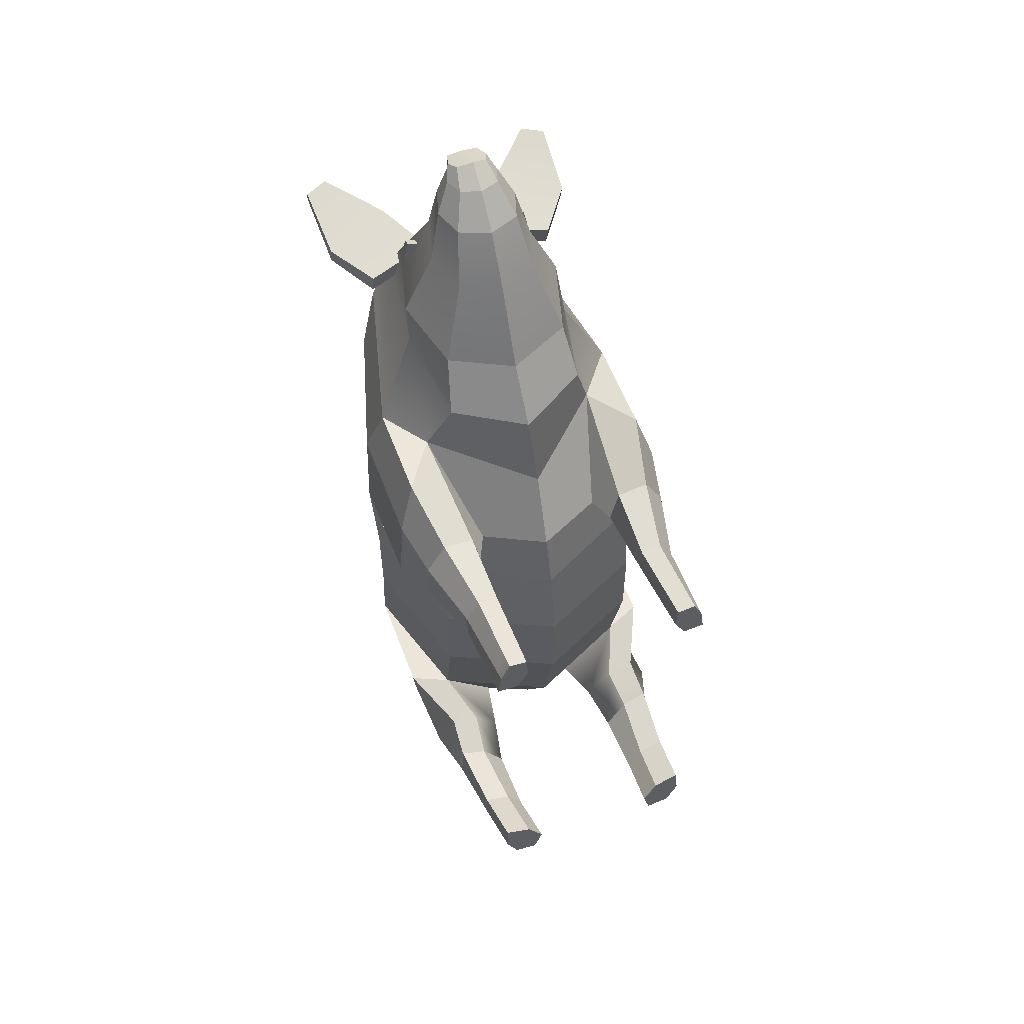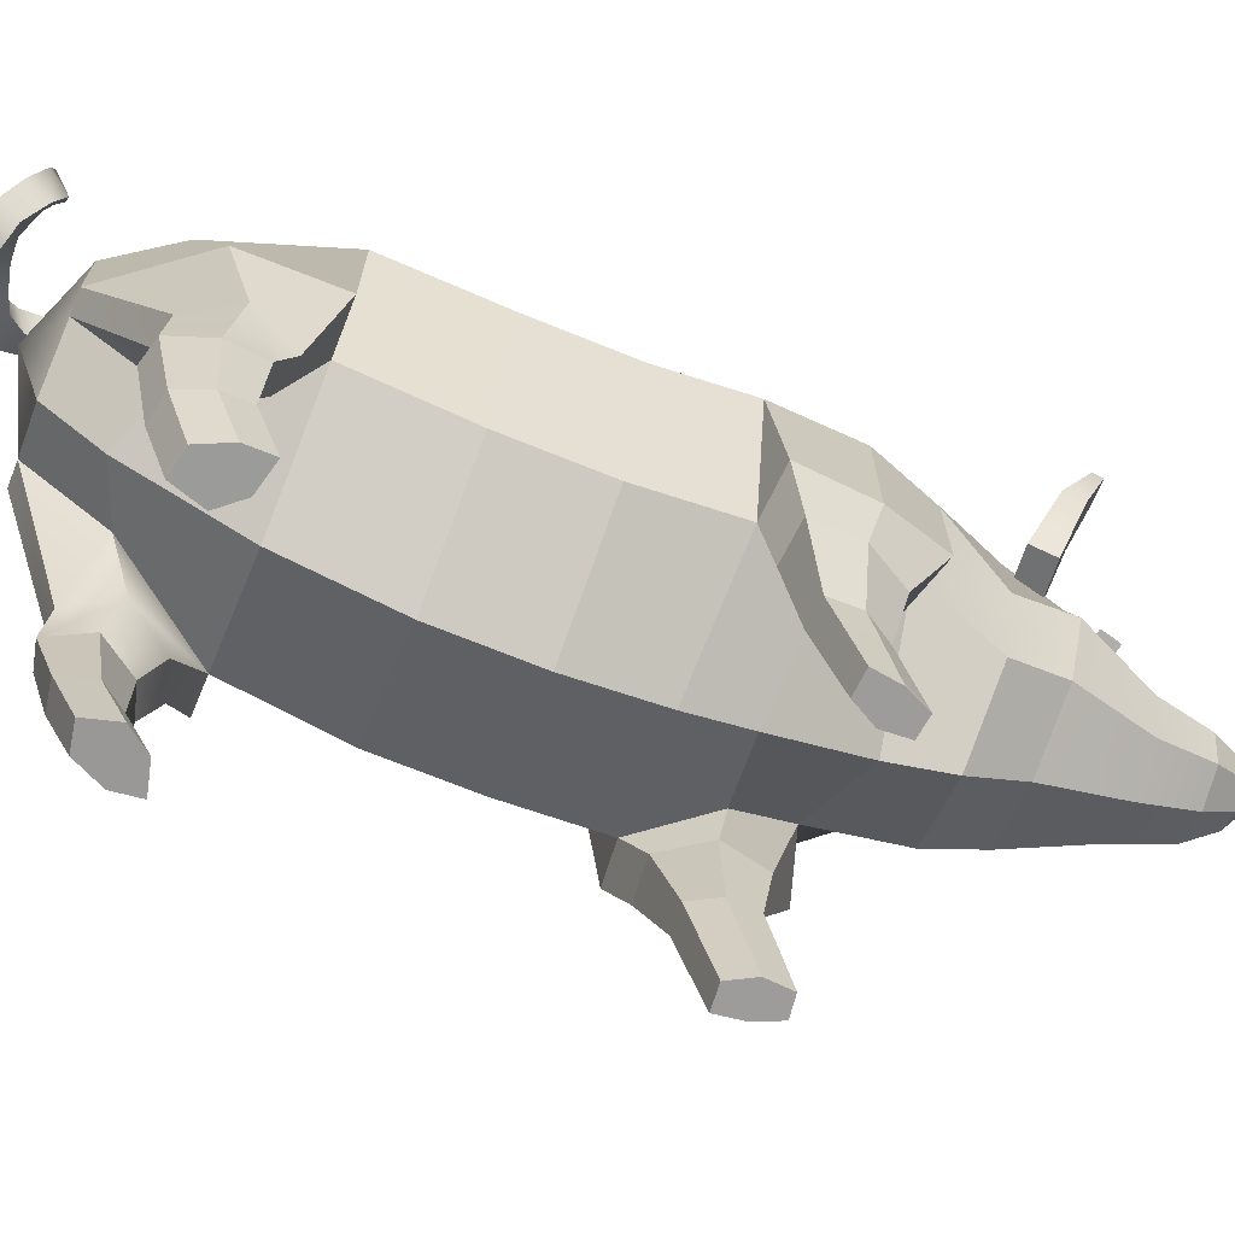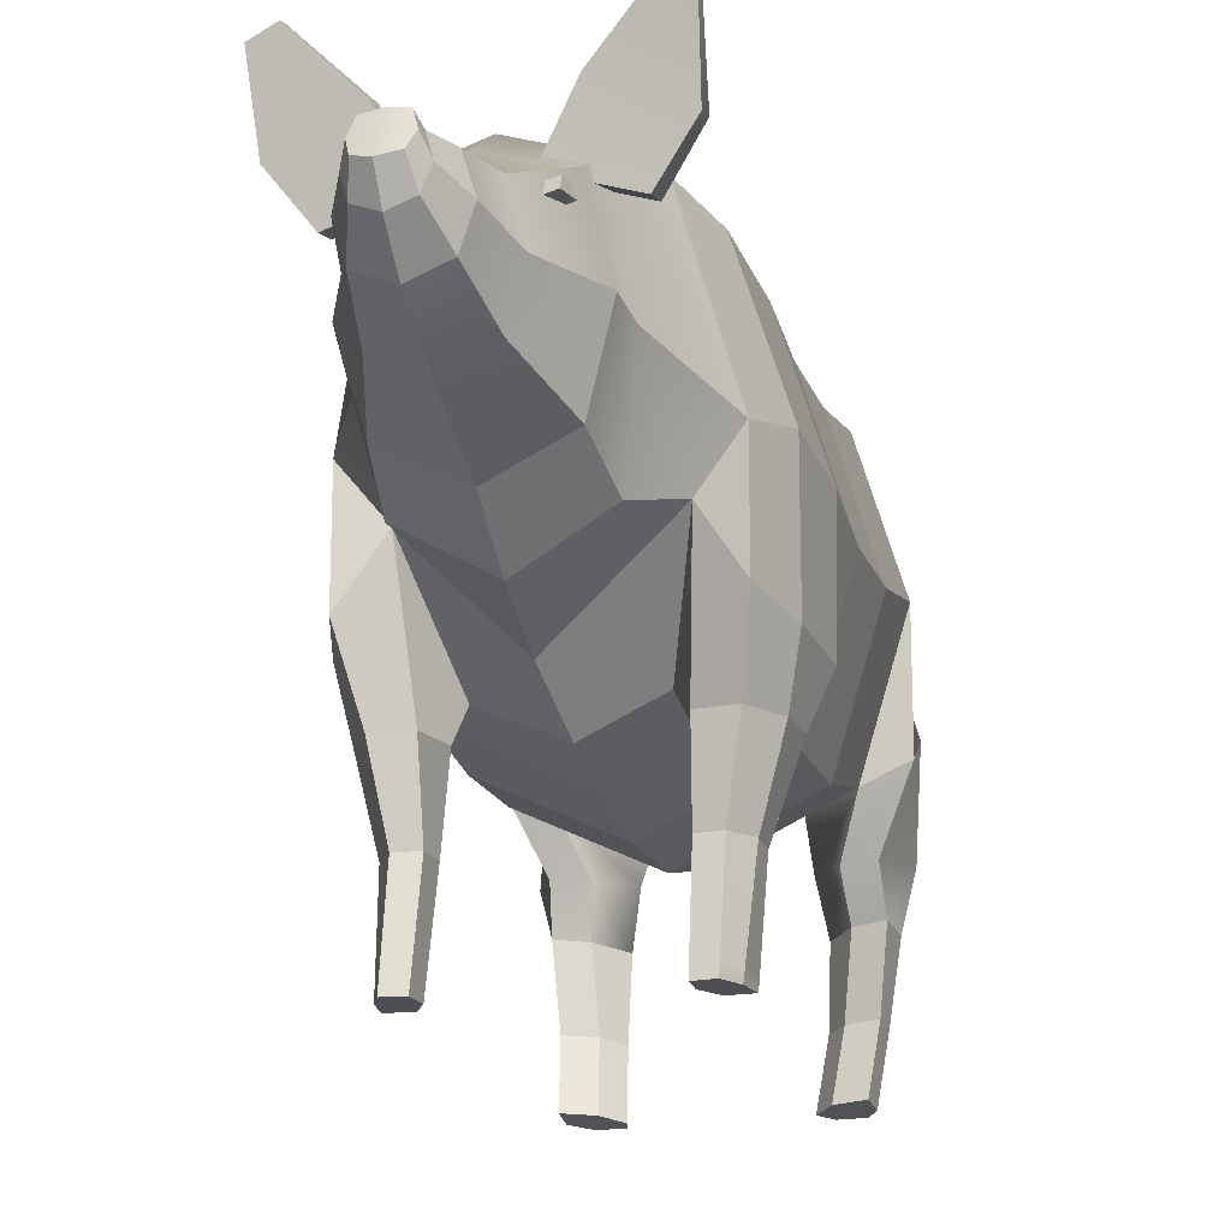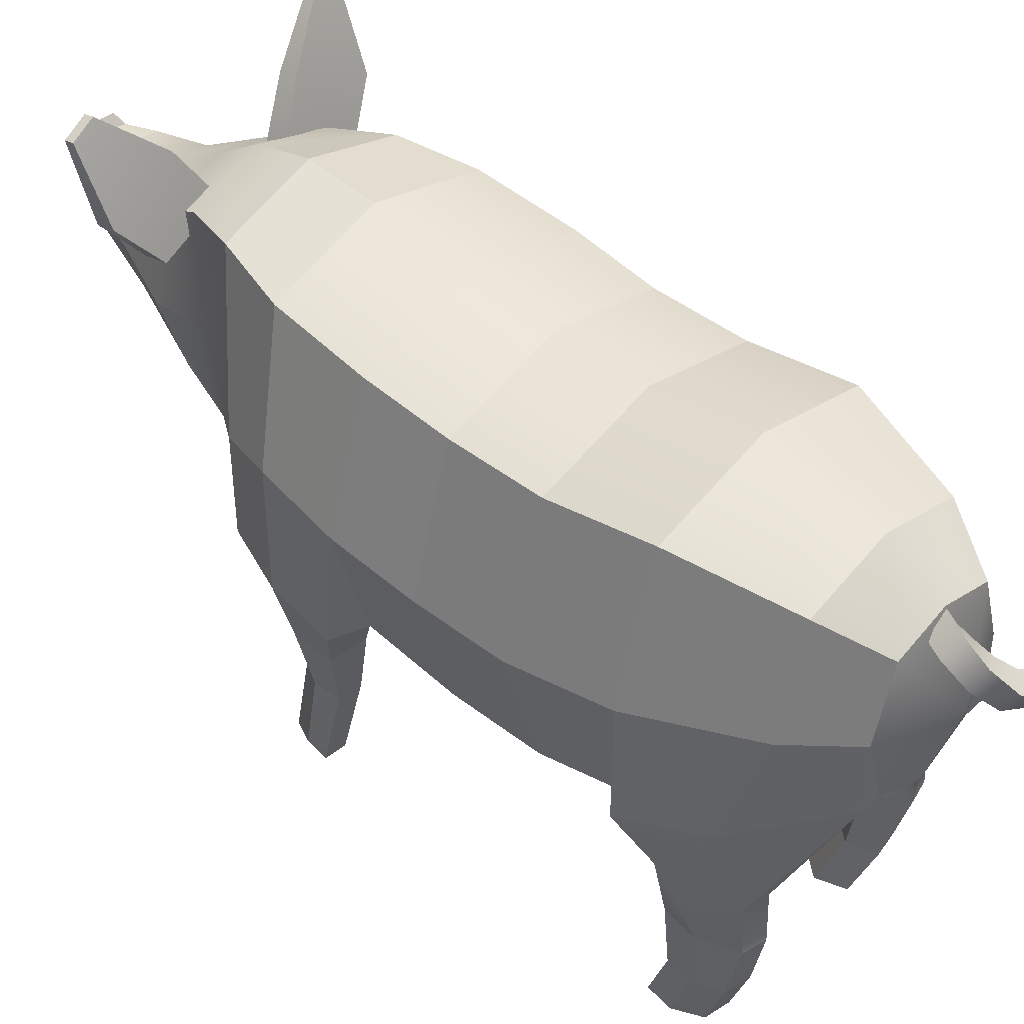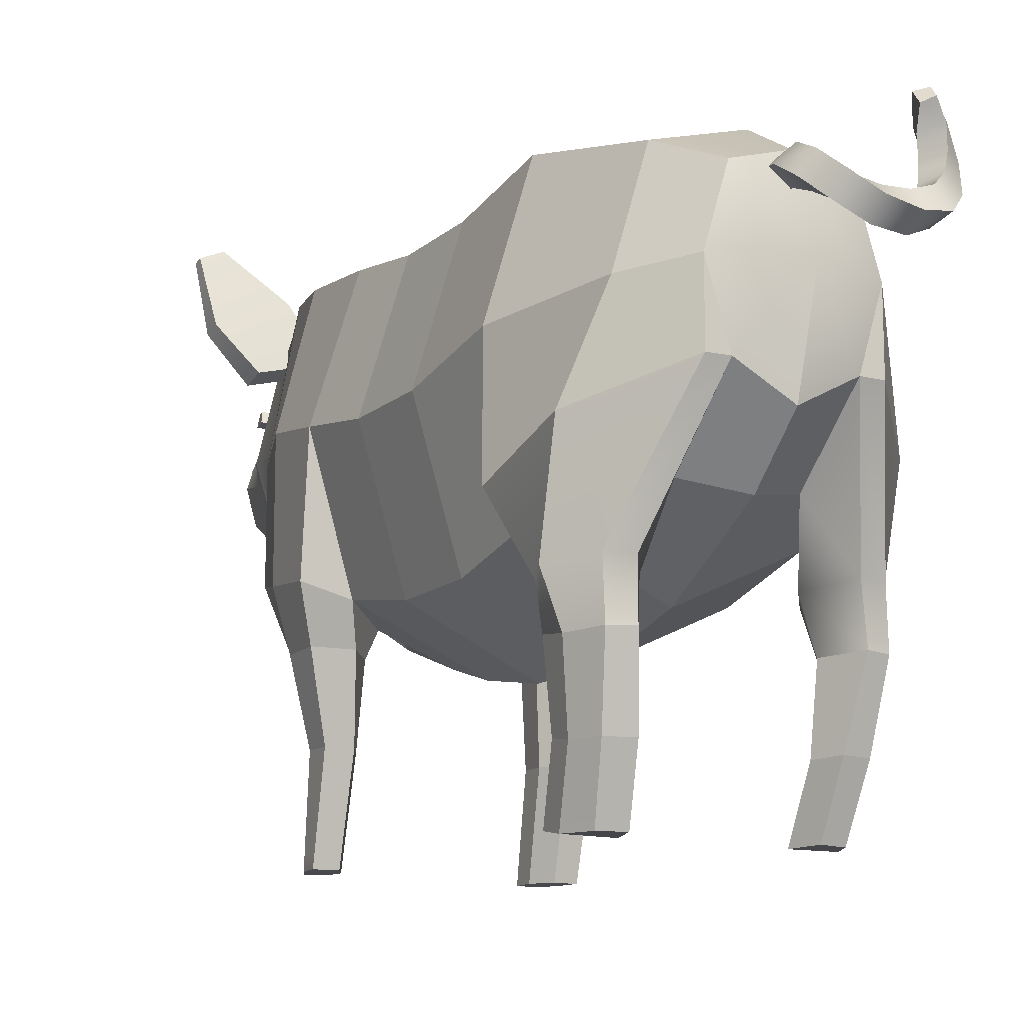
<metadata>
{"format":"obj","ext":"obj","renderer":"f3d","projection":"perspective","resolution":1024,"background":"white","views":[{"elev":56.3,"azim":-20.4,"up":"+Z"},{"elev":-70.3,"azim":-112.1,"up":"+Y"},{"elev":-17.3,"azim":15.7,"up":"+Y"},{"elev":44.1,"azim":132.4,"up":"+Y"},{"elev":-13.2,"azim":151.4,"up":"+Y"}]}
</metadata>
<code>
g default
v 20.36 21.41 -22.7
v 0.9573 26.52 -22.7
v 0.9573 -34.03 -22.7
v 20.36 -24.85 -22.7
v 27.35 -1.723 -22.7
v 20.36 21.41 -7.317
v 0.9573 26.52 -7.317
v 0.9573 -34.03 -7.317
v 20.36 -24.85 -7.317
v 27.35 -1.723 -7.317
v 26.84 1.972 -40.31
v 19.97 24.69 -40.31
v 19.97 -20.74 -40.31
v 0.9573 -29.76 -40.31
v 0.9573 29.71 -40.31
v 19.96 4.32 -58.81
v 14.78 21.49 -58.81
v 9.684 -17.85 -55.37
v 0.9573 -19.66 -58.81
v 0.9573 25.28 -58.81
v 13.3 5.339 -68.07
v 9.734 17.12 -68.07
v 9.734 -6.446 -68.07
v 0.9573 -11.12 -68.07
v 0.9573 19.73 -68.07
v 0.9573 5.339 -72.97
v 20.75 23.27 6.656
v 0.9573 28.32 6.656
v 0.9573 -31.52 6.656
v 20.65 -22.13 7.901
v 27.86 0.4098 6.656
v 19.9 25.17 23.18
v 0.9573 30.13 23.82
v 0.9573 -28.62 16.17
v 12.19 -23.88 17.43
v 26.74 2.729 20.25
v 16.75 26.52 35.37
v 0.9573 31.13 35.81
v 0.9573 -23.53 30.58
v 17.31 -7.072 28.85
v 23.63 0.6758 30.02
v 13.48 24.66 45.09
v 0.9573 28.62 45.47
v 0.9573 -18.28 40.98
v 13.48 -11.17 41.66
v 15.54 6.746 43.37
v 12.18 19.99 53.37
v 0.9573 22.9 53.65
v 0.9573 -11.57 50.35
v 12.18 -6.344 50.85
v 15.78 6.824 52.11
v 8.107 14.88 64.42
v 0.9573 16.73 64.47
v 0.9573 -5.189 63.93
v 8.107 -1.868 64.01
v 10.4 6.504 64.22
v 6.434 14 72.92
v 0.9573 15.24 72.86
v 0.9573 0.4822 73.58
v 6.434 2.72 73.47
v 8.192 8.358 73.19
v 4.464 14.03 77.59
v 0.9573 14.81 77.46
v 0.9573 5.506 79.03
v 4.464 6.916 78.79
v 5.587 10.47 78.19
v 3.676 15.71 78.94
v 0.9573 16.26 78.66
v 0.9573 9.771 82
v 3.676 10.66 80.95
v 4.545 13.14 79.68
v 26.84 -17.66 -40.31
v 25.05 -11.58 -54.62
v 13.3 -6.495 -68.07
v 16.49 -29.27 -44.9
v 11.99 -28.66 -51.2
v 16.28 -27.93 -58.02
v 21.59 -28.99 -43.57
v 24.87 -28.69 -50.38
v 20.47 -27.97 -57.15
v 17.3 -36.25 -47.34
v 13.51 -36.78 -52.63
v 16.66 -36.45 -58.55
v 21.97 -35.88 -45.97
v 22.56 -36.69 -51.63
v 20.41 -36.53 -57.58
v 16.23 -48.13 -47.26
v 13.54 -48.7 -50.68
v 14.94 -48.57 -55.49
v 20.84 -47.84 -46.1
v 21.06 -48.58 -50.2
v 19.28 -48.61 -54.68
v 15.3 -58.31 -43.49
v 12.61 -58.88 -46.91
v 14.01 -58.75 -51.72
v 19.91 -58.02 -42.33
v 20.13 -58.76 -46.43
v 18.09 -58.79 -50.91
v 27.86 -20.1 8.755
v 26.74 -18.69 20.25
v 23.63 -16.7 30.02
v 18.68 -28.18 10.76
v 14.26 -28.18 17.15
v 15.73 -28.18 24.08
v 25.04 -28.18 11.31
v 24.75 -28.18 18.61
v 21.31 -28.18 24.82
v 17.31 -40.94 13.8
v 15.11 -40.87 17.88
v 15.39 -40.8 22.31
v 21.44 -40.94 14.15
v 21.5 -40.86 18.82
v 19.02 -40.79 22.78
v 17.4 -56.79 17.76
v 15.42 -56.73 21.43
v 15.68 -56.66 25.41
v 21.13 -56.79 18.07
v 20.54 -56.72 22.27
v 18.94 -56.66 25.84
v 17.39 -54.7 17.23
v 21.17 -54.7 17.55
v 20.67 -54.63 21.81
v 18.95 -54.57 25.43
v 15.64 -54.57 25
v 15.38 -54.64 20.96
v 15.44 -56.78 -44.06
v 12.75 -57.35 -47.47
v 14.15 -57.23 -52.28
v 18.26 -57.27 -51.48
v 20.27 -57.23 -46.99
v 20.05 -56.5 -42.9
v -18.45 21.41 -22.7
v -18.45 -24.85 -22.7
v -25.44 -1.723 -22.7
v -18.45 21.41 -7.317
v -18.45 -24.85 -7.317
v -25.44 -1.723 -7.317
v -24.92 1.972 -40.31
v -18.06 24.69 -40.31
v -18.06 -20.74 -40.31
v -18.05 4.32 -58.81
v -12.86 21.49 -58.81
v -7.77 -17.85 -55.37
v -11.38 5.339 -68.07
v -7.82 17.12 -68.07
v -7.82 -6.446 -68.07
v -18.84 23.27 6.656
v -18.74 -22.13 7.901
v -25.95 0.4098 6.656
v -17.98 25.17 23.18
v -10.27 -23.88 17.43
v -24.82 2.729 20.25
v -14.83 26.52 35.37
v -15.4 -7.072 28.85
v -21.72 0.6758 30.02
v -11.57 24.66 45.09
v -11.57 -11.17 41.66
v -13.63 6.746 43.37
v -10.26 19.99 53.37
v -10.26 -6.344 50.85
v -13.87 6.824 52.11
v -6.193 14.88 64.42
v -6.193 -1.868 64.01
v -8.49 6.504 64.22
v -4.52 14 72.92
v -4.52 2.72 73.47
v -6.277 8.358 73.19
v -2.55 14.03 77.59
v -2.55 6.916 78.79
v -3.672 10.47 78.19
v -1.762 15.71 78.94
v -1.762 10.66 80.95
v -2.63 13.14 79.68
v -24.92 -17.66 -40.31
v -23.14 -11.58 -54.62
v -11.38 -6.495 -68.07
v -14.58 -29.27 -44.9
v -10.07 -28.66 -51.2
v -14.37 -27.93 -58.02
v -19.67 -28.99 -43.57
v -22.96 -28.69 -50.38
v -18.56 -27.97 -57.15
v -15.38 -36.25 -47.34
v -11.6 -36.78 -52.63
v -14.75 -36.45 -58.55
v -20.06 -35.88 -45.97
v -20.65 -36.69 -51.63
v -18.49 -36.53 -57.58
v -14.31 -48.13 -47.26
v -11.62 -48.7 -50.68
v -13.02 -48.57 -55.49
v -18.92 -47.84 -46.1
v -19.15 -48.58 -50.2
v -17.36 -48.61 -54.68
v -13.39 -58.31 -43.49
v -10.69 -58.88 -46.91
v -12.1 -58.75 -51.72
v -17.99 -58.02 -42.33
v -18.22 -58.76 -46.43
v -16.17 -58.79 -50.91
v -25.95 -20.1 8.755
v -24.82 -18.69 20.25
v -21.72 -16.7 30.02
v -16.76 -28.18 10.76
v -12.35 -28.18 17.15
v -13.81 -28.18 24.08
v -23.13 -28.18 11.31
v -22.84 -28.18 18.61
v -19.39 -28.18 24.82
v -15.39 -40.94 13.8
v -13.19 -40.87 17.88
v -13.48 -40.8 22.31
v -19.53 -40.94 14.15
v -19.59 -40.86 18.82
v -17.1 -40.79 22.78
v -15.49 -56.79 17.76
v -13.51 -56.73 21.43
v -13.77 -56.66 25.41
v -19.21 -56.79 18.07
v -18.63 -56.72 22.27
v -17.03 -56.66 25.84
v -15.48 -54.7 17.23
v -19.25 -54.7 17.55
v -18.76 -54.63 21.81
v -17.04 -54.57 25.43
v -13.73 -54.57 25
v -13.47 -54.64 20.96
v -13.53 -56.78 -44.06
v -10.83 -57.35 -47.47
v -12.24 -57.23 -52.28
v -16.35 -57.27 -51.48
v -18.36 -57.23 -46.99
v -18.13 -56.5 -42.9
v 6.874 21.28 51
v 18.57 17.92 49.56
v 21.01 39.3 55.67
v 25.02 37.53 55.25
v 21.01 39.69 54.02
v 25.02 37.92 53.6
v 6.874 22.25 46.9
v 18.57 18.89 45.46
v 12.27 30.78 52.77
v 24.35 25.45 51.5
v 24.35 26.21 48.32
v 12.27 31.54 49.59
v -4.96 21.28 51
v -16.66 17.92 49.56
v -19.1 39.3 55.67
v -23.11 37.53 55.25
v -19.1 39.69 54.02
v -23.11 37.92 53.6
v -4.96 22.25 46.9
v -16.66 18.89 45.46
v -10.35 30.78 52.77
v -22.44 25.45 51.5
v -22.44 26.21 48.32
v -10.35 31.54 49.59
v 9.736 14.35 59.52
v 12.31 14.75 60.12
v 9.643 16.18 58.71
v 12.22 16.58 59.31
v 10.05 16.18 56.95
v 12.63 16.58 57.54
v 10.49 14.35 56.26
v 13.07 14.75 56.86
v -7.821 14.35 59.52
v -10.4 14.75 60.12
v -7.728 16.18 58.71
v -10.31 16.58 59.31
v -8.138 16.18 56.95
v -10.72 16.58 57.54
v -8.577 14.35 56.26
v -11.16 14.75 56.86
v 0.5037 19.39 -67.42
v -0.6604 16.15 -68.96
v 3.771 17.43 -66.32
v 1.954 14.28 -67.31
v 5.506 16.25 -70.98
v 2.534 14 -70.41
v 5.084 13.44 -75.23
v 1.912 12.82 -73.28
v 2.359 10.17 -78.06
v 0.008345 11.38 -75.37
v -2.072 7.783 -78.95
v -2.846 10.43 -76.37
v -7.066 7.313 -78.84
v -6.014 10.55 -77.21
v -11.3 9.192 -77.63
v -8.757 11.98 -77.47
v -13.68 13.09 -75.35
v -10.47 14.53 -76.71
v -13.74 18.04 -74.05
v -10.89 17.67 -76.5
v -11.73 22.71 -74.53
v -10.16 20.65 -77.27
v -9.305 25.47 -77.86
v -9.427 23.69 -79.11
v -11.3 26.09 -78.79
v -11 24.49 -80.23
v -14.87 23.08 -76.91
v -12.7 21.64 -79.64
v -16.14 18.13 -77.21
v -13.02 18.5 -79.3
v -15.14 13.46 -79.02
v -12.08 15.52 -79.8
v -11.92 10.28 -81.39
v -9.899 13.37 -80.61
v -7.234 9.341 -82.24
v -6.902 12.46 -80.15
v -2.306 10.67 -81.65
v -3.771 12.82 -78.92
v 1.558 13.56 -79.97
v -1.232 14.05 -77.48
v 3.396 16.8 -76.47
v 0.1779 15.47 -75.02
v 2.898 19.08 -71.92
v 0.2867 16.36 -71.98
g Geo_Pig
f 1 2 7 6
f 3 4 9 8
f 4 5 10 9
f 5 1 6 10
f 67 68 69 70 71
f 1 5 11 12
f 5 4 13 11
f 4 3 14 13
f 2 1 12 15
f 12 11 16 17
f 13 14 19 18
f 15 12 17 20
f 17 16 21 22
f 18 19 24 23
f 20 17 22 25
f 22 21 26 25
f 26 21 23 24
f 6 7 28 27
f 8 9 30 29
f 9 10 31 30
f 10 6 27 31
f 27 28 33 32
f 29 30 35 34
f 31 27 32 36
f 32 33 38 37
f 34 35 40 39
f 36 32 37 41
f 37 38 43 42
f 39 40 45 44
f 40 41 46 45
f 41 37 42 46
f 42 43 48 47
f 44 45 50 49
f 45 46 51 50
f 46 42 47 51
f 47 48 53 52
f 49 50 55 54
f 50 51 56 55
f 51 47 52 56
f 52 53 58 57
f 54 55 60 59
f 55 56 61 60
f 56 52 57 61
f 57 58 63 62
f 59 60 65 64
f 60 61 66 65
f 61 57 62 66
f 62 63 68 67
f 64 65 70 69
f 65 66 71 70
f 66 62 67 71
f 16 11 72 73
f 21 16 73 74
f 21 74 23
f 72 11 13
f 13 18 76 75
f 18 23 77 76
f 73 72 78 79
f 74 73 79 80
f 23 74 80 77
f 72 13 75 78
f 75 76 82 81
f 76 77 83 82
f 79 78 84 85
f 80 79 85 86
f 77 80 86 83
f 78 75 81 84
f 81 82 88 87
f 82 83 89 88
f 85 84 90 91
f 86 85 91 92
f 83 86 92 89
f 84 81 87 90
f 126 127 94 93
f 127 128 95 94
f 130 131 96 97
f 129 130 97 98
f 128 129 98 95
f 131 126 93 96
f 31 36 100 99
f 36 41 101 100
f 101 41 40
f 31 99 30
f 35 30 102 103
f 40 35 103 104
f 99 100 106 105
f 100 101 107 106
f 101 40 104 107
f 30 99 105 102
f 103 102 108 109
f 104 103 109 110
f 105 106 112 111
f 106 107 113 112
f 107 104 110 113
f 102 105 111 108
f 125 120 114 115
f 124 125 115 116
f 121 122 118 117
f 122 123 119 118
f 123 124 116 119
f 120 121 117 114
f 115 114 117 118 119 116
f 94 95 98 97 96 93
f 108 111 121 120
f 111 112 122 121
f 112 113 123 122
f 113 110 124 123
f 110 109 125 124
f 109 108 120 125
f 87 88 127 126
f 88 89 128 127
f 89 92 129 128
f 92 91 130 129
f 91 90 131 130
f 90 87 126 131
f 132 135 7 2
f 3 8 136 133
f 133 136 137 134
f 134 137 135 132
f 171 173 172 69 68
f 132 139 138 134
f 134 138 140 133
f 133 140 14 3
f 2 15 139 132
f 139 142 141 138
f 140 143 19 14
f 15 20 142 139
f 142 145 144 141
f 143 146 24 19
f 20 25 145 142
f 145 25 26 144
f 26 24 146 144
f 135 147 28 7
f 8 29 148 136
f 136 148 149 137
f 137 149 147 135
f 147 150 33 28
f 29 34 151 148
f 149 152 150 147
f 150 153 38 33
f 34 39 154 151
f 152 155 153 150
f 153 156 43 38
f 39 44 157 154
f 154 157 158 155
f 155 158 156 153
f 156 159 48 43
f 44 49 160 157
f 157 160 161 158
f 158 161 159 156
f 159 162 53 48
f 49 54 163 160
f 160 163 164 161
f 161 164 162 159
f 162 165 58 53
f 54 59 166 163
f 163 166 167 164
f 164 167 165 162
f 165 168 63 58
f 59 64 169 166
f 166 169 170 167
f 167 170 168 165
f 168 171 68 63
f 64 69 172 169
f 169 172 173 170
f 170 173 171 168
f 141 175 174 138
f 144 176 175 141
f 144 146 176
f 174 140 138
f 140 177 178 143
f 143 178 179 146
f 175 181 180 174
f 176 182 181 175
f 146 179 182 176
f 174 180 177 140
f 177 183 184 178
f 178 184 185 179
f 181 187 186 180
f 182 188 187 181
f 179 185 188 182
f 180 186 183 177
f 183 189 190 184
f 184 190 191 185
f 187 193 192 186
f 188 194 193 187
f 185 191 194 188
f 186 192 189 183
f 228 195 196 229
f 229 196 197 230
f 232 199 198 233
f 231 200 199 232
f 230 197 200 231
f 233 198 195 228
f 149 201 202 152
f 152 202 203 155
f 203 154 155
f 149 148 201
f 151 205 204 148
f 154 206 205 151
f 201 207 208 202
f 202 208 209 203
f 203 209 206 154
f 148 204 207 201
f 205 211 210 204
f 206 212 211 205
f 207 213 214 208
f 208 214 215 209
f 209 215 212 206
f 204 210 213 207
f 227 217 216 222
f 226 218 217 227
f 223 219 220 224
f 224 220 221 225
f 225 221 218 226
f 222 216 219 223
f 217 218 221 220 219 216
f 196 195 198 199 200 197
f 210 222 223 213
f 213 223 224 214
f 214 224 225 215
f 215 225 226 212
f 212 226 227 211
f 211 227 222 210
f 189 228 229 190
f 190 229 230 191
f 191 230 231 194
f 194 231 232 193
f 193 232 233 192
f 192 233 228 189
f 242 243 237 236
f 236 237 239 238
f 238 239 244 245
f 240 241 235 234
f 243 244 239 237
f 245 242 236 238
f 234 235 243 242
f 235 241 244 243
f 245 244 241 240
f 240 234 242 245
f 254 248 249 255
f 248 250 251 249
f 250 257 256 251
f 252 246 247 253
f 255 249 251 256
f 257 250 248 254
f 246 254 255 247
f 247 255 256 253
f 257 252 253 256
f 252 257 254 246
f 258 259 261 260
f 260 261 263 262
f 262 263 265 264
f 264 265 259 258
f 259 265 263 261
f 264 258 260 262
f 266 268 269 267
f 268 270 271 269
f 270 272 273 271
f 272 266 267 273
f 267 269 271 273
f 272 270 268 266
f 276 277 279 278
f 278 279 281 280
f 280 281 283 282
f 282 283 285 284
f 284 285 287 286
f 286 287 289 288
f 288 289 291 290
f 290 291 293 292
f 292 293 295 294
f 294 295 297 296
f 296 297 299 298
f 298 299 301 300
f 300 301 303 302
f 302 303 305 304
f 304 305 307 306
f 306 307 309 308
f 308 309 311 310
f 310 311 313 312
f 312 313 315 314
f 314 315 317 316
f 316 317 275 274
f 301 299 297 295
f 303 301 295 293
f 305 303 293 291
f 307 305 291 289
f 309 307 289 287
f 311 309 287 285
f 313 311 285 283
f 315 313 283 281
f 317 315 281 279
f 275 317 279 277
f 298 300 294 296
f 300 302 292 294
f 302 304 290 292
f 304 306 288 290
f 306 308 286 288
f 308 310 284 286
f 310 312 282 284
f 312 314 280 282
f 314 316 278 280
f 316 274 276 278

</code>
